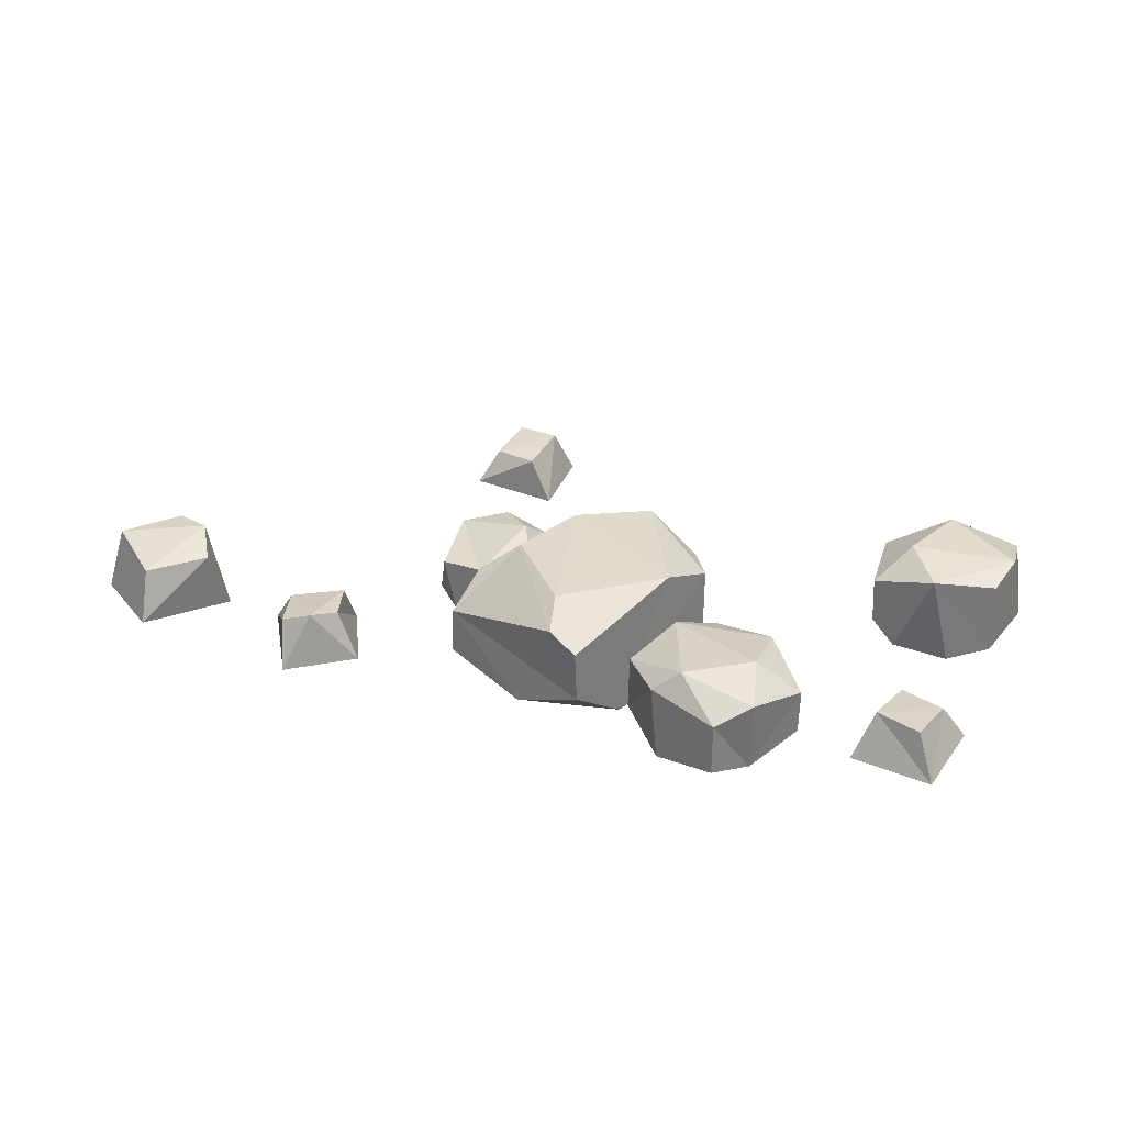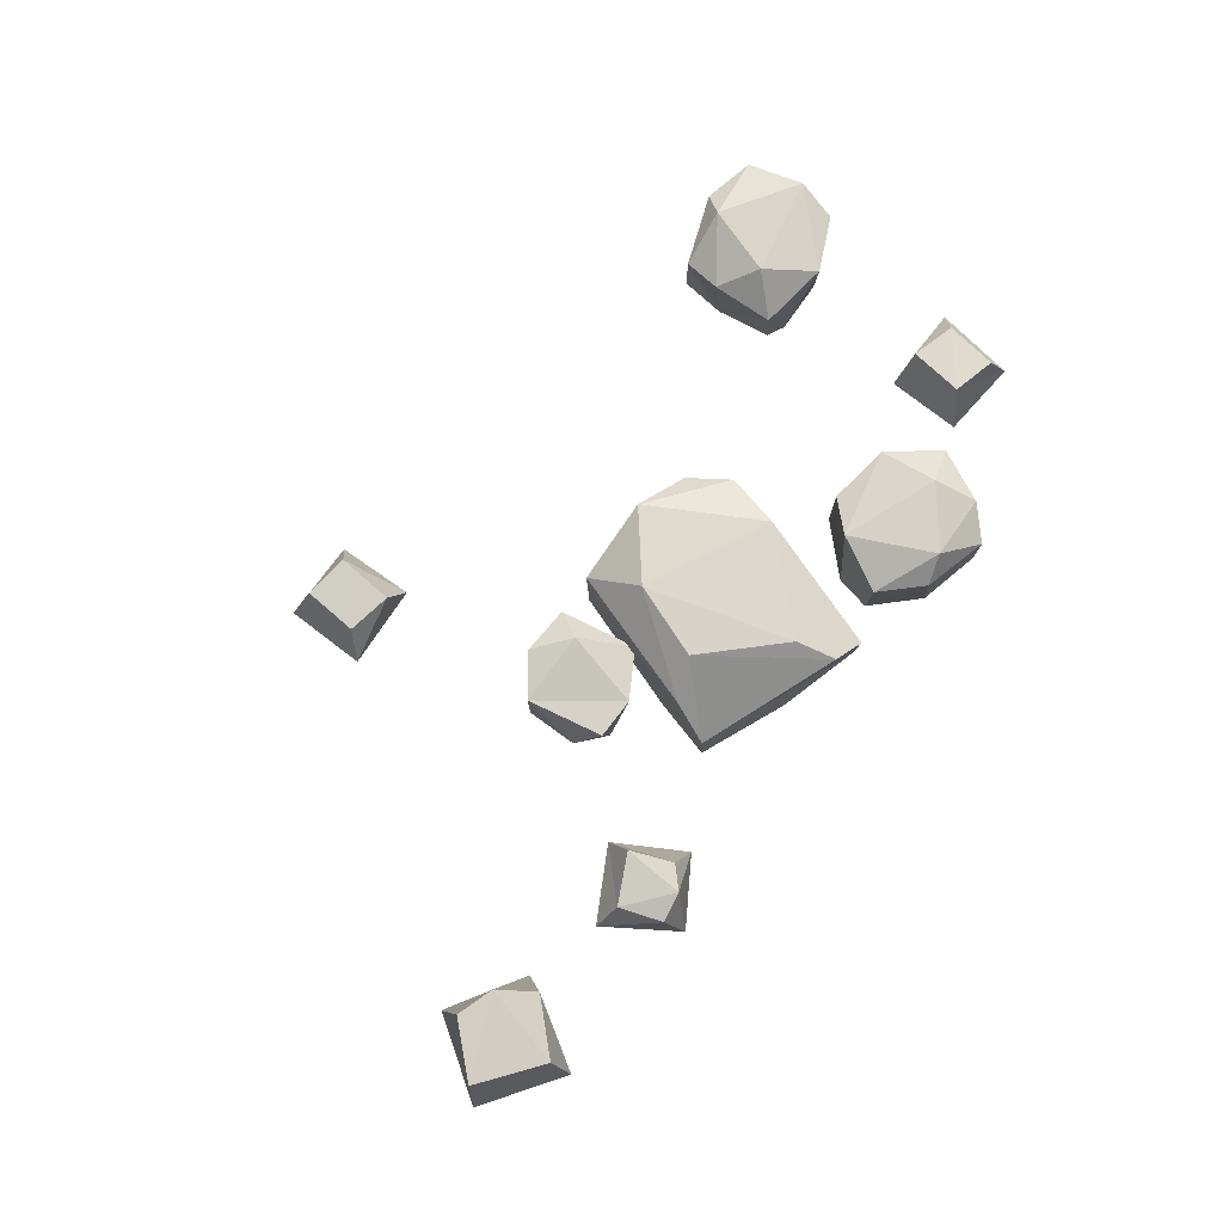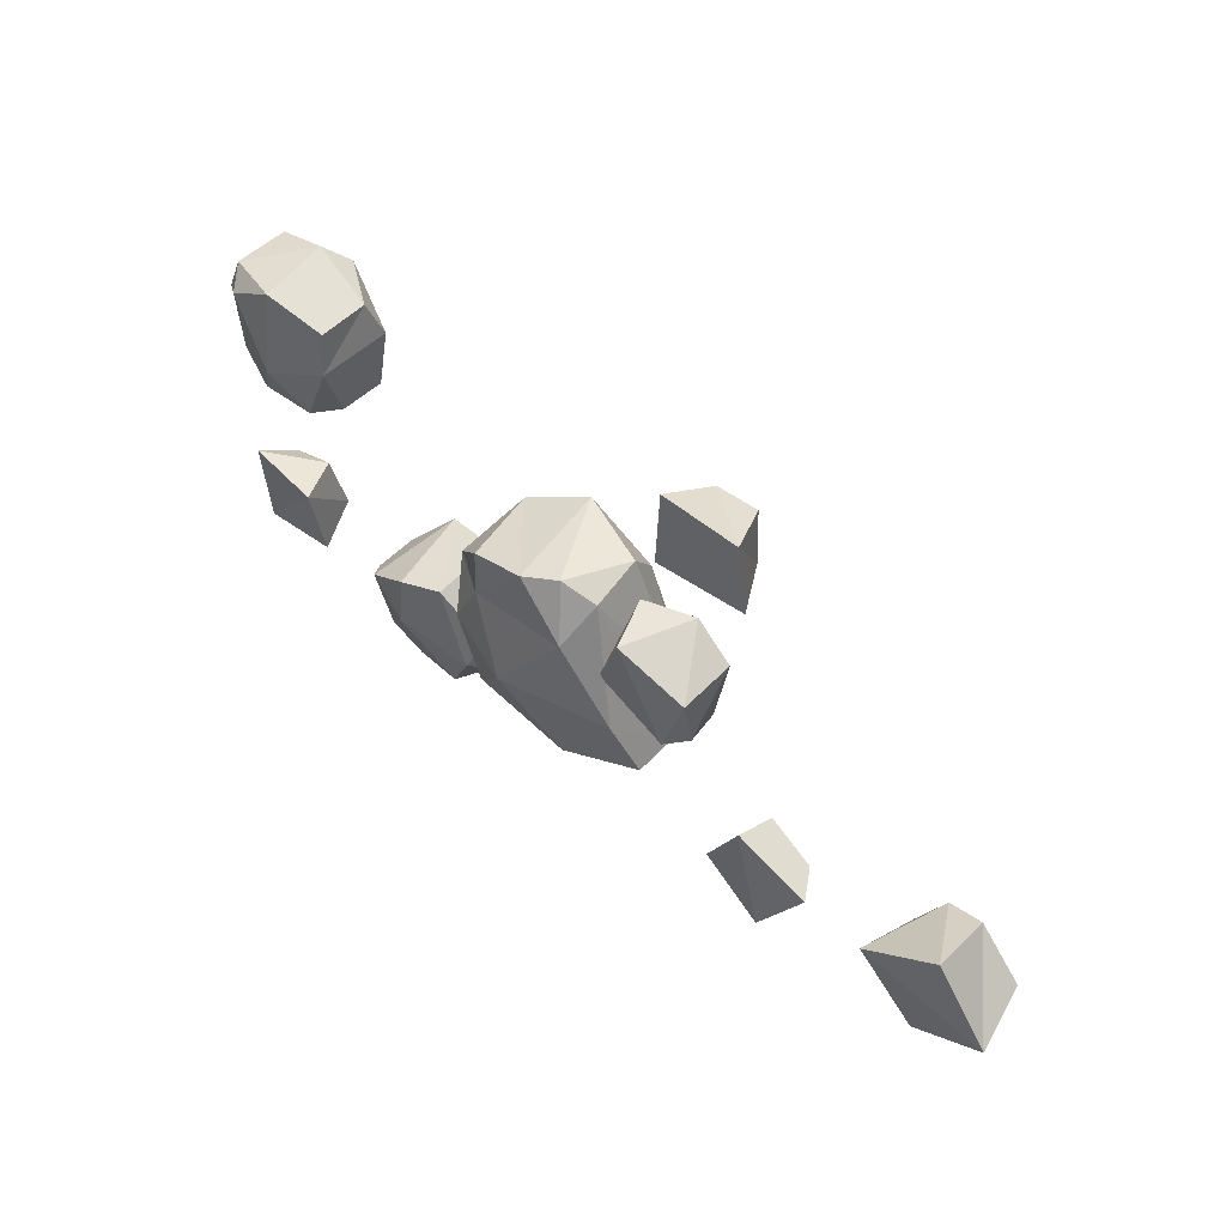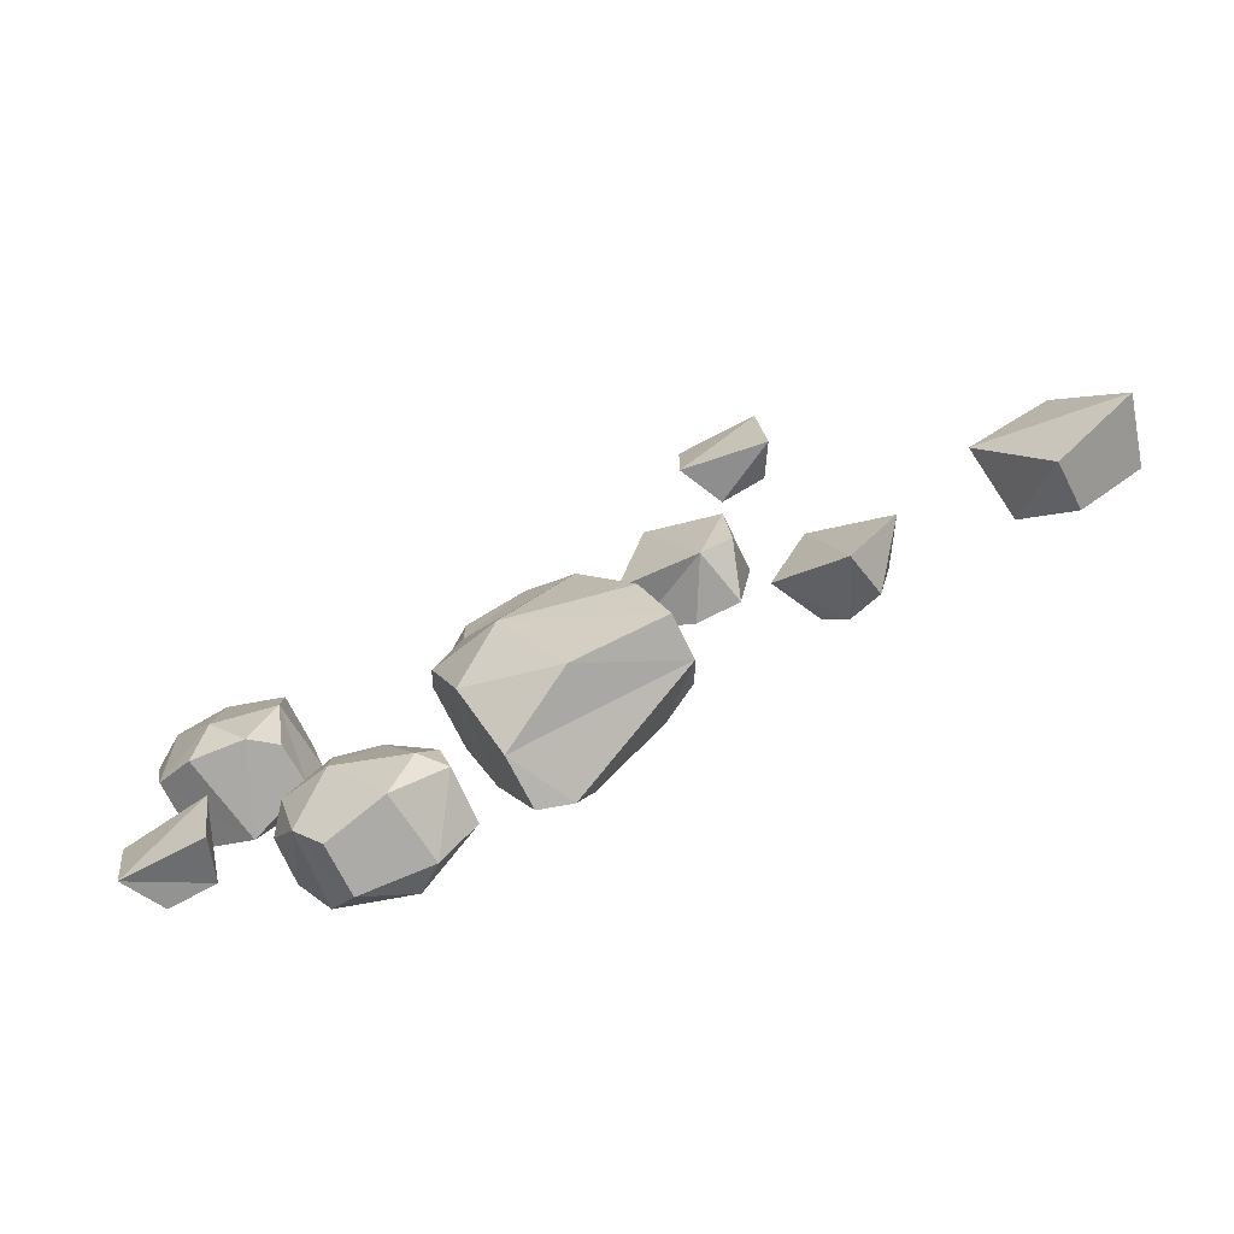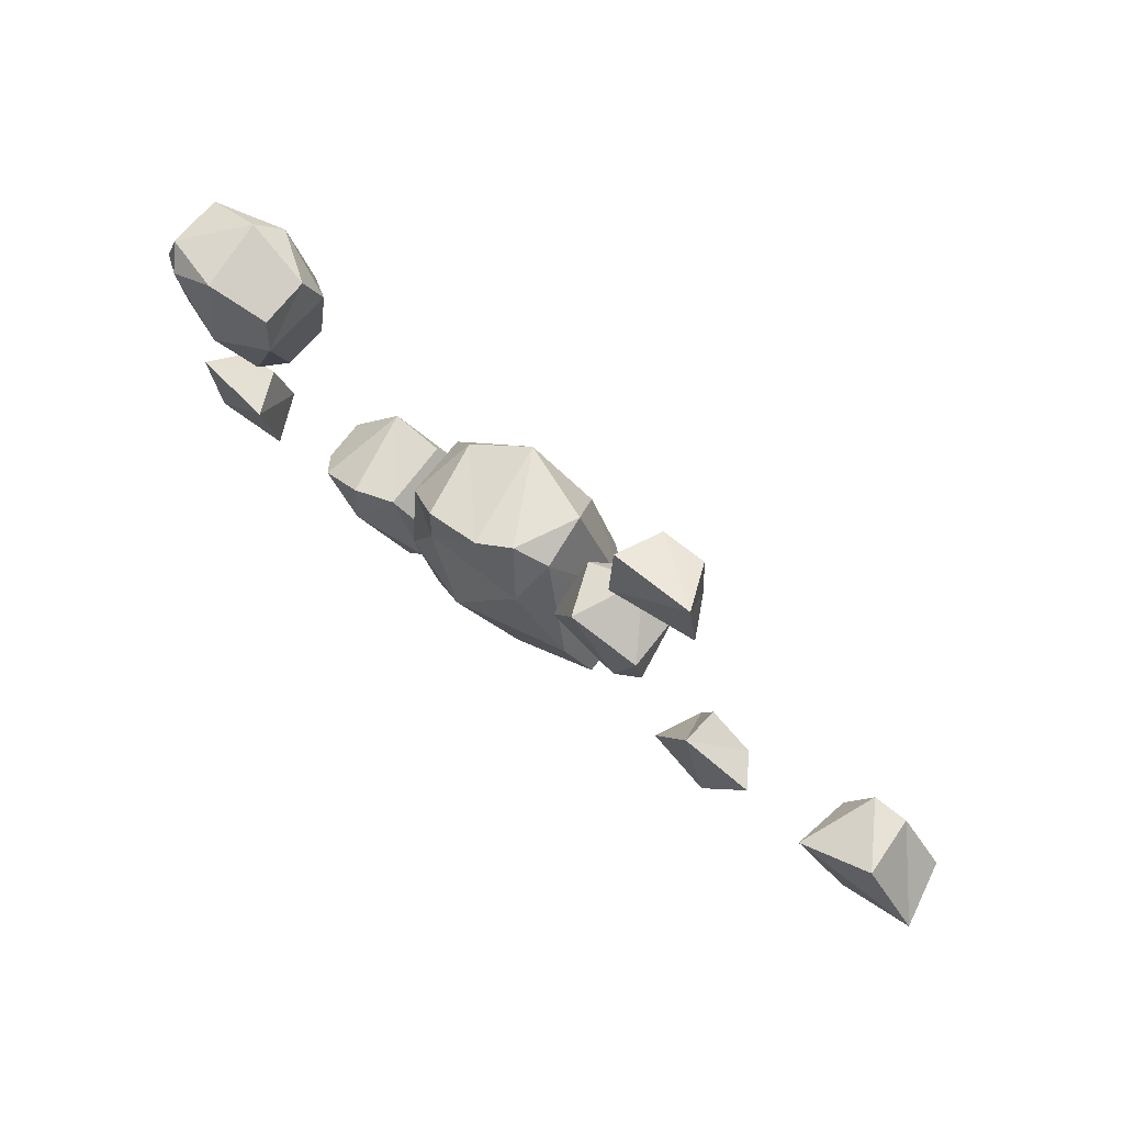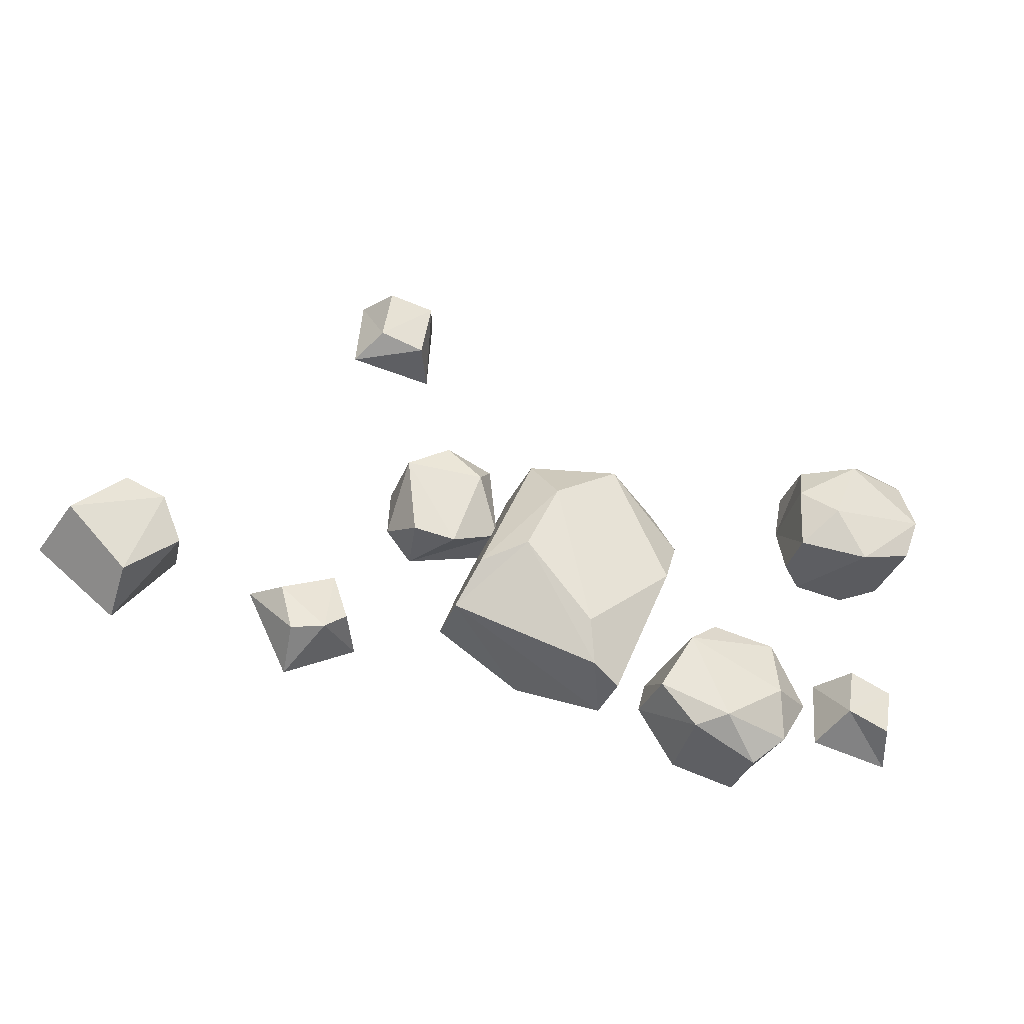
<metadata>
{"format":"obj","ext":"obj","renderer":"f3d","projection":"perspective","resolution":1024,"background":"white","views":[{"elev":31.5,"azim":-159.9,"up":"+Y"},{"elev":76.7,"azim":122.7,"up":"+Y"},{"elev":53.3,"azim":43.3,"up":"+Z"},{"elev":-69.3,"azim":25.8,"up":"+Z"},{"elev":71.9,"azim":38.7,"up":"+Z"},{"elev":-38.0,"azim":159.1,"up":"+Z"}]}
</metadata>
<code>
v -62.12 5.957 -20.97
v -64.58 4.544 -10.51
v -58.65 -3.036 -23.93
v -60.45 -4.363 -9.454
v -72.87 4.433 -13.59
v -73.95 -3.249 -26.47
v -70.51 5.471 -23.69
v -76.85 -2.344 -10.98
v -76.28 12.88 16.55
v -53.19 9.978 15.88
v -65.24 14.05 12.44
v -58.2 -2.694 14.4
v -68.79 -3.421 14.04
v -76.46 -1.133 16.89
v -58.99 15.83 21.7
v -53.59 1.364 15.76
v -53.86 -1.891 26.71
v -65.06 -5.471 21.99
v -78.44 14.86 24.29
v -52.79 11.99 27.51
v -79.89 0.4297 29.11
v -64.27 15.79 34.57
v -77.48 11.73 35.58
v -74.96 -2.793 32.83
v -54.77 9.581 34.91
v -67.78 11.81 38.46
v -77.89 1.345 35.52
v -54.77 -0.2399 34.92
v -66.2 -2.087 38.07
v -29.61 12.88 -13.13
v -49.2 9.978 -25.37
v -41.07 14.05 -15.83
v -45.85 -2.694 -21.36
v -37.24 -3.421 -15.2
v -29.27 -1.133 -13.32
v -41.15 15.83 -27
v -48.94 1.364 -25.05
v -42.64 -1.891 -34.01
v -35.93 -5.471 -23.87
v -23.53 14.86 -18.38
v -43.09 11.99 -35.27
v -19.64 0.4297 -21.59
v -29.63 15.79 -34.79
v -18.06 11.73 -28.31
v -21.69 -2.793 -27.42
v -37.34 9.581 -40.34
v -24.55 11.81 -36.08
v -17.76 1.345 -28.03
v -37.34 -0.2399 -40.34
v -26.07 -2.087 -36.63
v -18.24 16.09 -6.01
v -22.46 11.76 4.558
v -13.3 -6.735 -19.24
v -8.814 2.234 -30.81
v -22.41 -0.8494 4.581
v -8.623 12.2 -31.35
v -18.13 10.59 12.62
v -14.74 -4.851 14.19
v -18.71 -6.521 -5.145
v -1.203 17.52 -21.48
v -3.785 -4.948 17.79
v -7.695 16.44 16.31
v -14.08 -5.861 4.865
v -5.007 -10.3 -7.486
v 5.225 -5.069 -24.96
v -2.942 14.77 -29.15
v 5.16 17.81 7.231
v 11.33 17.61 -6.69
v 2.523 -1.717 19.09
v 7.837 10.74 17.54
v 18.86 12.24 -9.337
v 21.69 6.061 -16.46
v 9.034 0.2897 16.24
v 21.74 -2.66 -16.85
v 17.37 -5.508 -5.456
v 6.825 -6.655 9.39
v 32.34 7.091 14.61
v 14.51 4.792 18.73
v 24.41 8.013 19.52
v 32.42 -4.008 14.32
v 18.11 9.427 13.31
v 18.63 -5.244 19.1
v 12.77 4.477 3.71
v 33.18 -2.77 4.296
v 22.32 6.245 -1.073
v 30.3 6.178 -0.351
v 27.94 -4.298 -0.5289
v 12.77 -3.301 3.706
v 86.43 8.676 -5.993
v 75.15 6.662 -16.01
v 79.33 9.385 -8.989
v 87.28 -4.079 -2.102
v 73.27 -5.665 -12.09
v 84.43 6.392 -24.36
v 98.5 -4.461 -16.55
v 95.53 7.91 -14.51
v 84.07 -3.425 -28.26
v 28.41 5.957 58.25
v 29.84 4.544 47.6
v 25.24 -3.036 61.54
v 25.63 -4.363 46.95
v 38.39 4.433 49.87
v 40.71 -3.249 62.58
v 37.02 5.471 60.14
v 42.09 -2.344 46.88
v 42.67 5.609 -23.93
v 52.64 4.278 -27.95
v 46.84 6.128 -27.36
v 38.32 -3.417 -25.06
v 51.19 -4.638 -31.94
v 54.91 4.177 -19.4
v 45.07 -3.588 -11.1
v 45.29 5.138 -15.51
v 59.39 -2.567 -17.67
f 1 2 4
f 1 4 3
f 1 5 2
f 4 2 8
f 6 1 3
f 8 6 4
f 1 7 5
f 2 5 8
f 7 1 6
f 4 6 3
f 5 7 6
f 5 6 8
f 11 15 10
f 12 10 16
f 11 10 12
f 11 12 13
f 11 13 14
f 18 13 12
f 9 19 11
f 18 14 13
f 19 15 11
f 15 20 10
f 10 17 16
f 12 16 17
f 12 17 18
f 10 20 17
f 9 11 14
f 21 9 14
f 21 19 9
f 20 25 17
f 17 29 18
f 15 22 20
f 17 25 28
f 19 22 15
f 21 14 24
f 23 19 21
f 17 28 29
f 23 22 19
f 22 25 20
f 18 24 14
f 26 25 22
f 22 23 26
f 23 21 27
f 26 23 27
f 25 26 29
f 26 27 29
f 27 21 24
f 25 29 28
f 29 27 24
f 29 24 18
f 32 36 31
f 33 31 37
f 32 31 33
f 32 33 34
f 32 34 35
f 39 34 33
f 30 40 32
f 39 35 34
f 40 36 32
f 36 41 31
f 31 38 37
f 33 37 38
f 33 38 39
f 31 41 38
f 30 32 35
f 42 30 35
f 42 40 30
f 41 46 38
f 38 50 39
f 36 43 41
f 38 46 49
f 40 43 36
f 42 35 45
f 44 40 42
f 38 49 50
f 44 43 40
f 43 46 41
f 39 45 35
f 47 46 43
f 43 44 47
f 44 42 48
f 47 44 48
f 46 47 50
f 47 48 50
f 48 42 45
f 46 50 49
f 50 48 45
f 50 45 39
f 51 66 56
f 56 53 51
f 51 53 52
f 53 56 54
f 52 53 55
f 53 59 55
f 55 59 63
f 57 52 55
f 66 54 56
f 58 55 63
f 57 55 58
f 64 59 53
f 53 54 65
f 53 65 64
f 51 60 66
f 66 72 54
f 64 63 59
f 62 51 52
f 61 58 63
f 72 65 54
f 67 60 51
f 67 51 62
f 57 58 61
f 52 57 62
f 62 57 61
f 76 61 63
f 65 72 74
f 68 66 60
f 68 60 67
f 69 62 61
f 66 68 72
f 67 71 68
f 74 64 65
f 69 61 76
f 64 76 63
f 67 62 70
f 70 62 69
f 70 69 73
f 71 67 70
f 71 70 73
f 68 71 72
f 71 73 72
f 72 73 75
f 73 69 76
f 74 72 75
f 73 76 75
f 74 75 64
f 75 76 64
f 79 81 78
f 79 78 82
f 79 82 80
f 77 81 79
f 81 83 78
f 77 79 80
f 82 78 88
f 84 77 80
f 88 87 82
f 81 85 83
f 78 83 88
f 77 85 81
f 84 80 87
f 86 77 84
f 86 85 77
f 82 87 80
f 86 84 87
f 85 86 87
f 83 85 87
f 83 87 88
f 91 90 93
f 91 93 92
f 91 94 90
f 89 91 92
f 93 90 97
f 95 89 92
f 97 95 93
f 91 96 94
f 90 94 97
f 89 96 91
f 96 89 95
f 93 95 92
f 94 96 95
f 94 95 97
f 98 99 101
f 98 101 100
f 98 102 99
f 101 99 105
f 103 98 100
f 105 103 101
f 98 104 102
f 99 102 105
f 104 98 103
f 101 103 100
f 102 104 103
f 102 103 105
f 108 107 110
f 108 110 109
f 108 111 107
f 106 108 109
f 110 107 114
f 112 106 109
f 114 112 110
f 108 113 111
f 107 111 114
f 106 113 108
f 113 106 112
f 110 112 109
f 111 113 112
f 111 112 114

</code>
